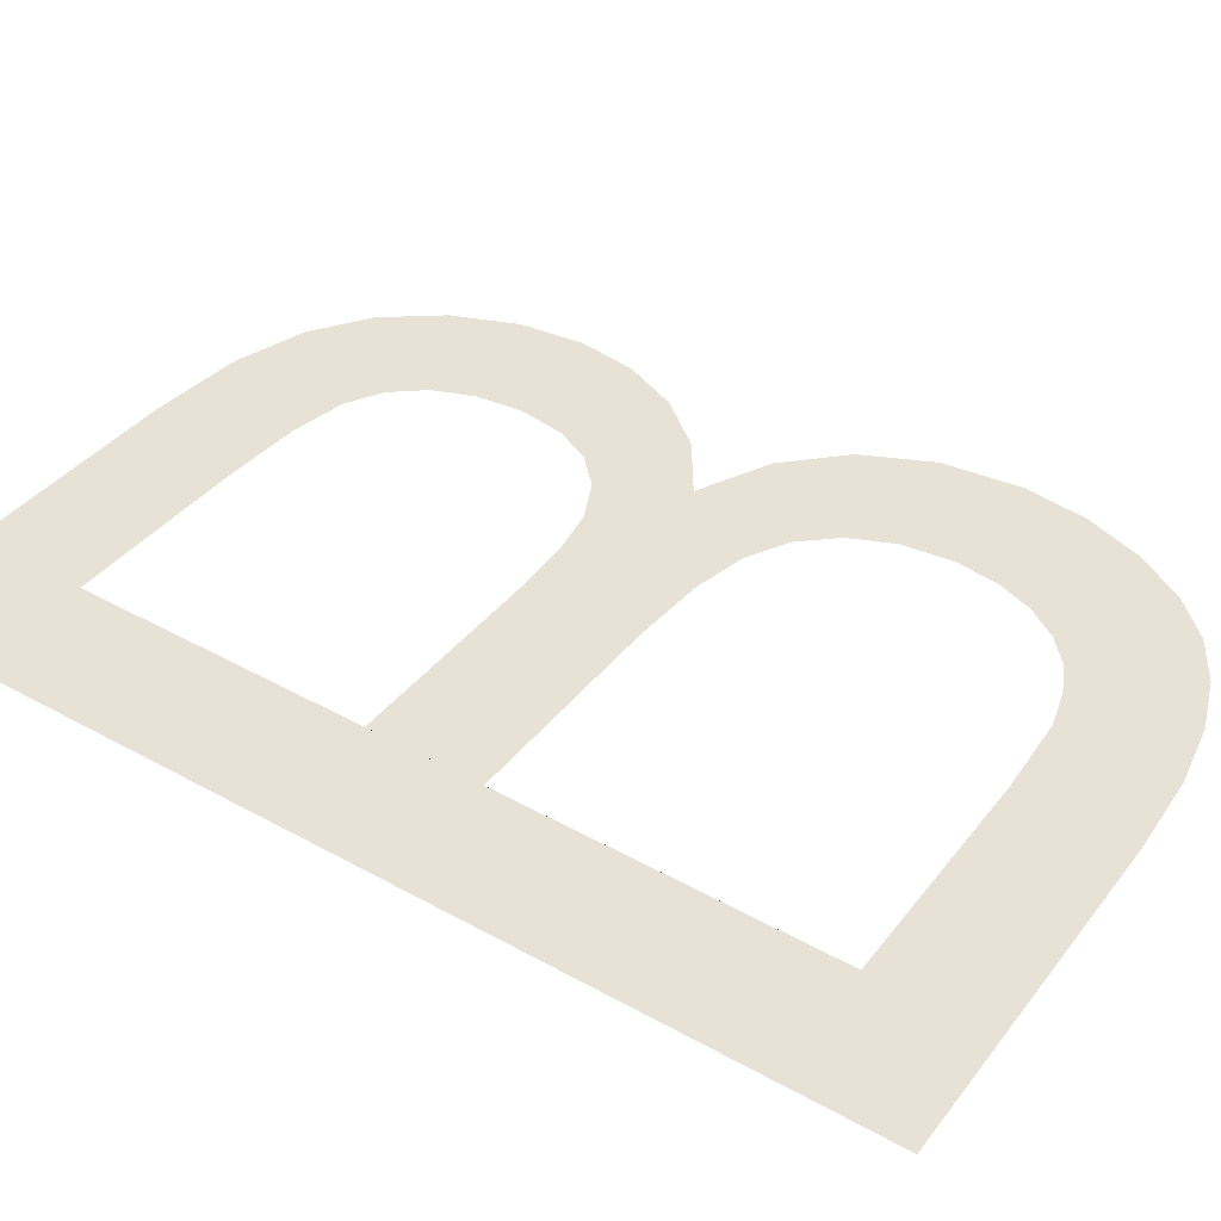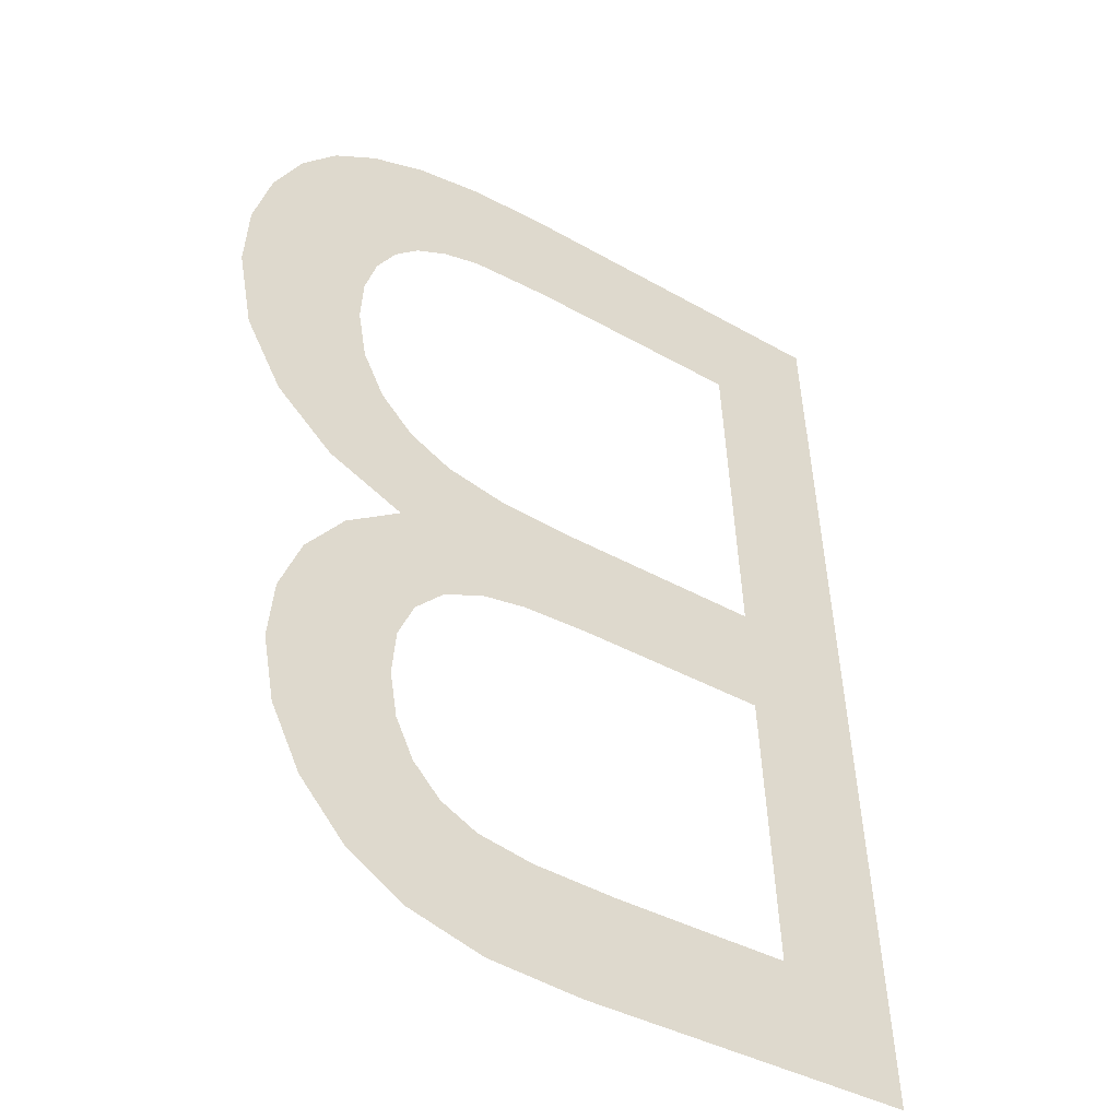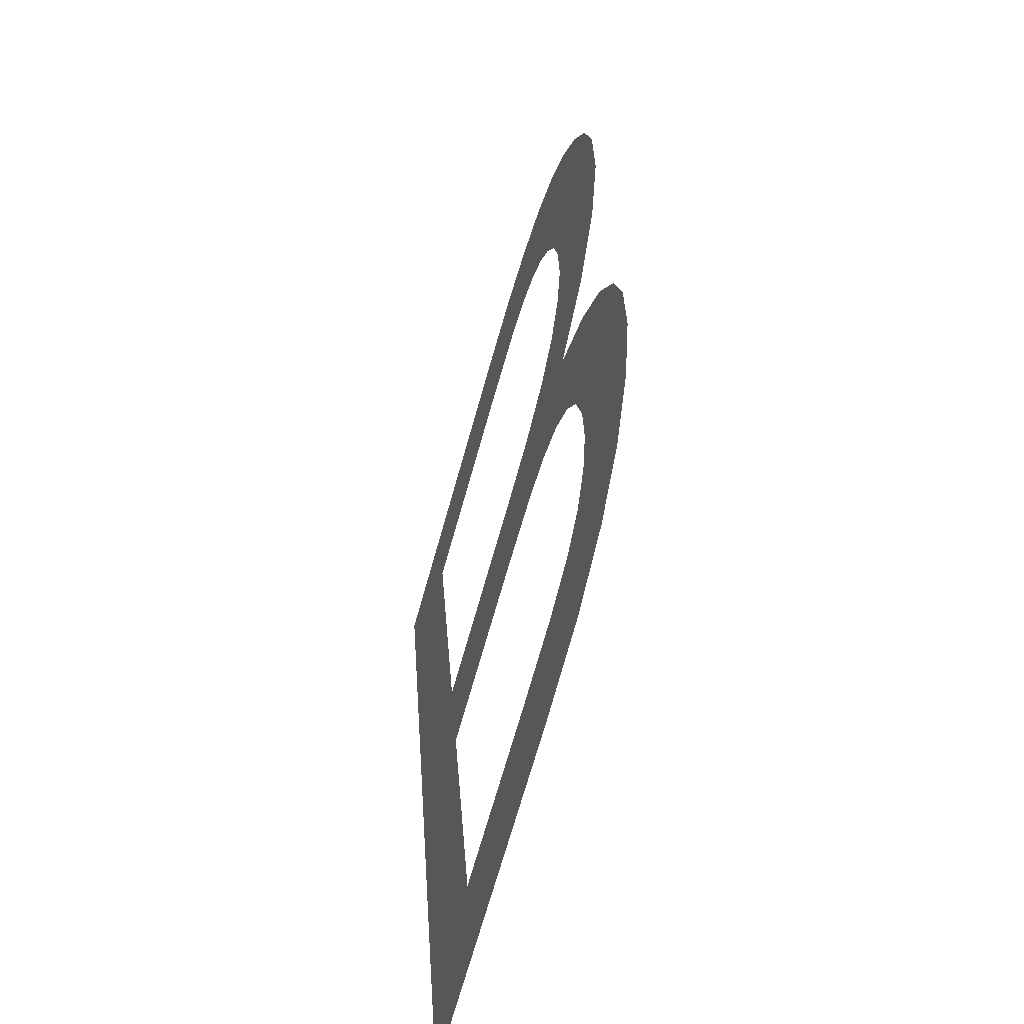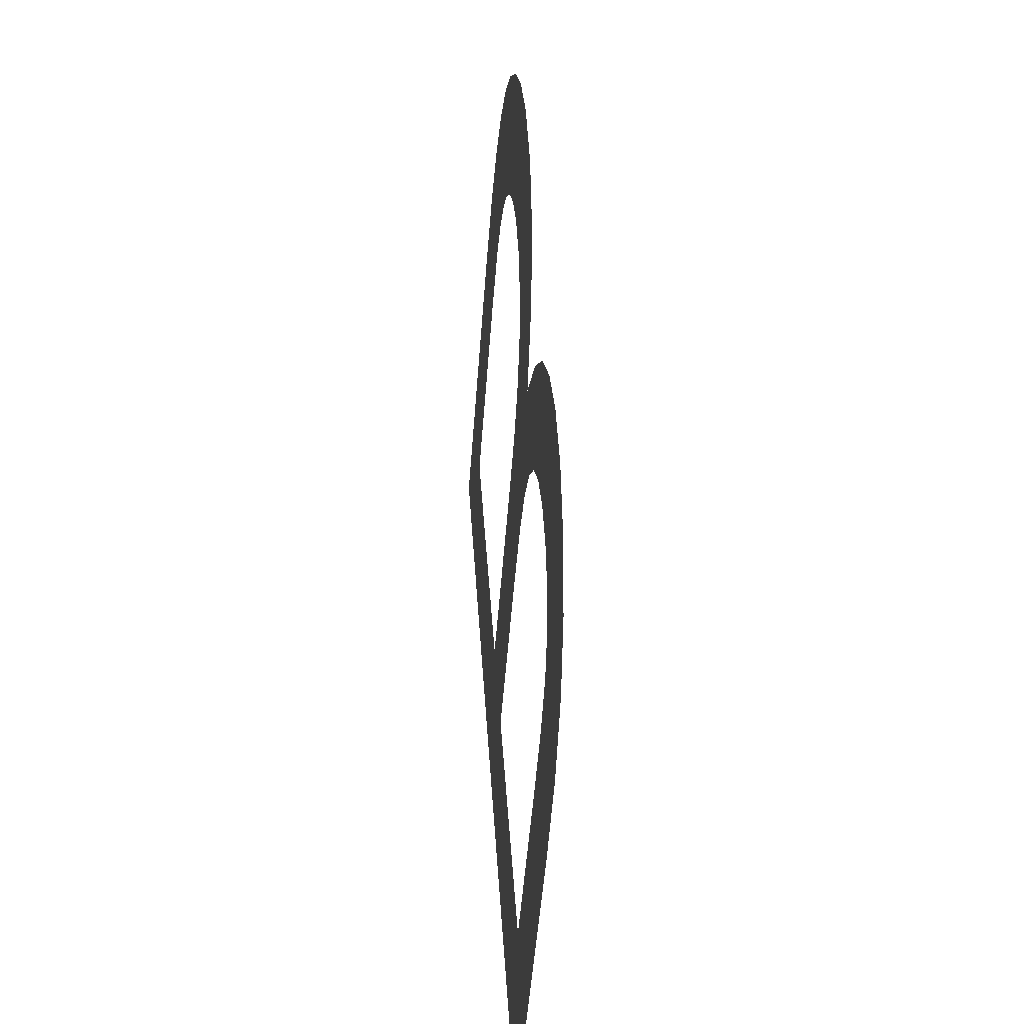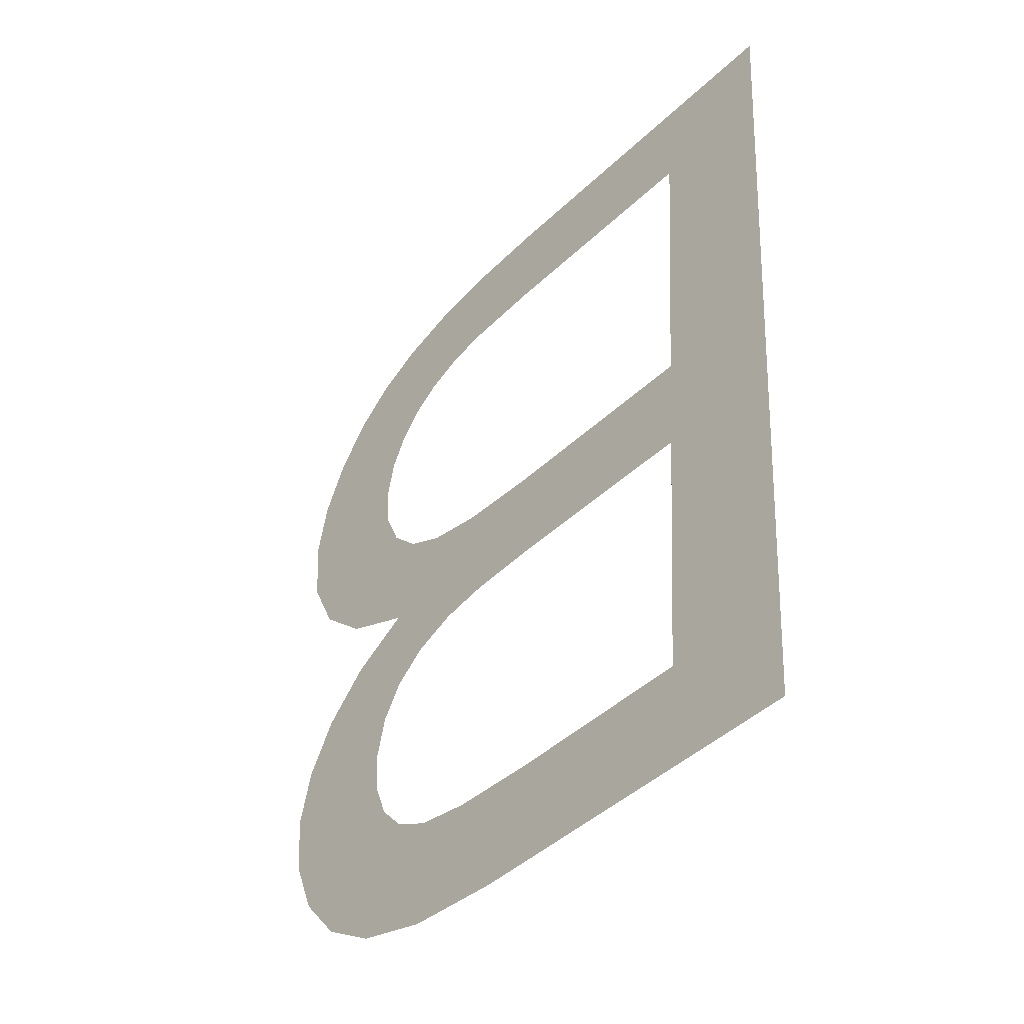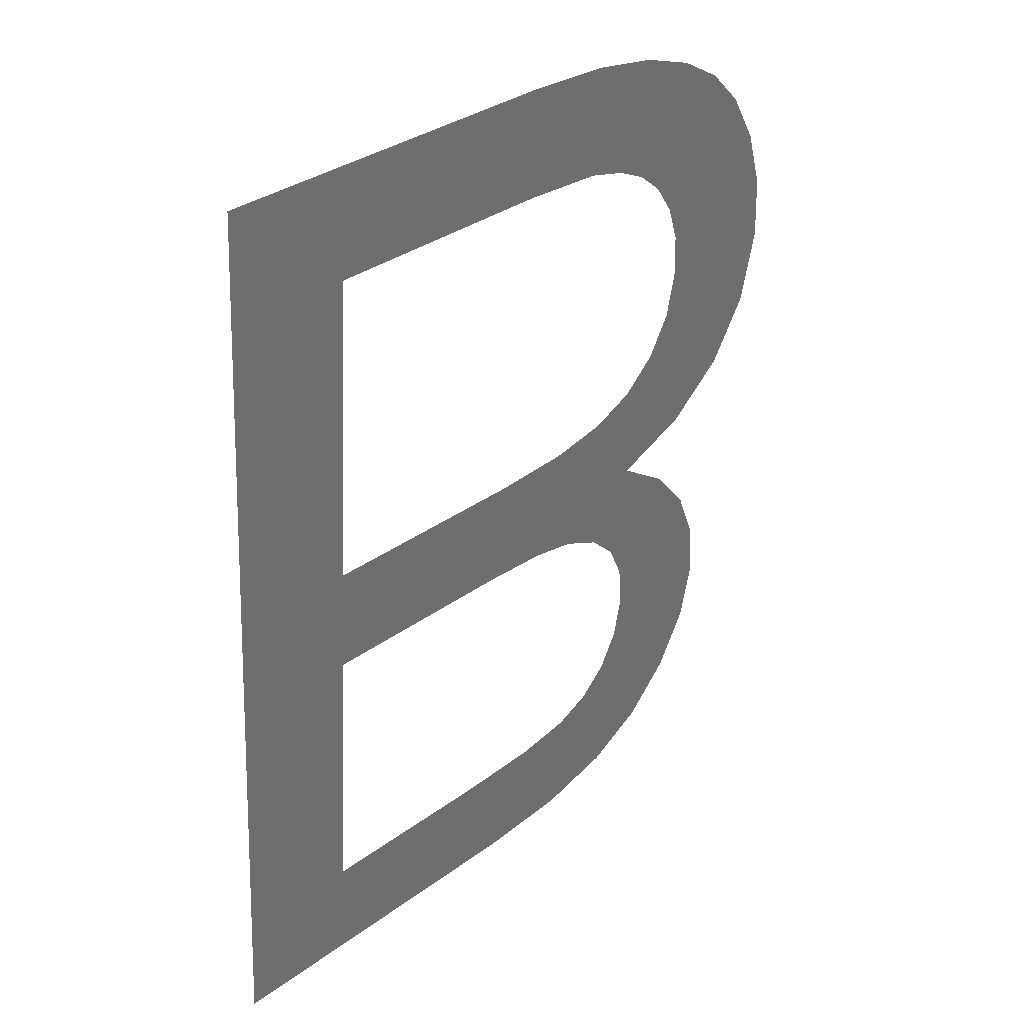
<metadata>
{"format":"obj","ext":"obj","renderer":"f3d","projection":"perspective","resolution":1024,"background":"white","views":[{"elev":37.3,"azim":-57.2,"up":"+Y"},{"elev":-37.7,"azim":143.6,"up":"+Z"},{"elev":-69.2,"azim":74.3,"up":"+Z"},{"elev":-50.1,"azim":85.8,"up":"+Z"},{"elev":-43.5,"azim":-131.9,"up":"+Z"},{"elev":33.3,"azim":-45.1,"up":"+Z"}]}
</metadata>
<code>
o mesh231/mesh231-geometry#mesh231-geometry
v 0.4929 0.03695 -0.1893
v 0.4943 0.03703 -0.1906
v 0.4929 0.0376 -0.1997
v 0.4969 0.03695 -0.1893
v 0.4943 0.03753 -0.1984
v 0.4969 0.03703 -0.1906
v 0.4968 0.0376 -0.1997
v 0.4943 0.03714 -0.1923
v 0.4978 0.03695 -0.1894
v 0.4964 0.03753 -0.1984
v 0.4943 0.03725 -0.1941
v 0.4978 0.03703 -0.1906
v 0.4973 0.03752 -0.1984
v 0.4943 0.03733 -0.1953
v 0.4985 0.03696 -0.1895
v 0.4979 0.0376 -0.1996
v 0.4967 0.03725 -0.1941
v 0.4982 0.03704 -0.1907
v 0.4979 0.03752 -0.1983
v 0.4965 0.03733 -0.1953
v 0.4986 0.03705 -0.1909
v 0.4987 0.03758 -0.1993
v 0.4973 0.03733 -0.1954
v 0.4992 0.03697 -0.1897
v 0.4984 0.0375 -0.1981
v 0.4976 0.03725 -0.1941
v 0.4989 0.03706 -0.1911
v 0.4986 0.03748 -0.1978
v 0.4978 0.03734 -0.1954
v 0.4991 0.03708 -0.1915
v 0.4988 0.03746 -0.1973
v 0.4982 0.03724 -0.1939
v 0.4993 0.03711 -0.1919
v 0.4994 0.03756 -0.199
v 0.4983 0.03735 -0.1956
v 0.4997 0.03699 -0.19
v 0.4989 0.03743 -0.1969
v 0.4987 0.03723 -0.1937
v 0.4993 0.03714 -0.1923
v 0.4994 0.03732 -0.1952
v 0.4986 0.03737 -0.196
v 0.4996 0.03727 -0.1945
v 0.4988 0.03739 -0.1964
v 0.4998 0.03752 -0.1984
v 0.5002 0.03724 -0.1939
v 0.4993 0.03717 -0.1929
v 0.4988 0.0373 -0.1948
v 0.4999 0.03736 -0.1958
v 0.5001 0.03702 -0.1904
v 0.499 0.0372 -0.1933
v 0.5001 0.03748 -0.1977
v 0.5004 0.03705 -0.191
v 0.5002 0.03739 -0.1964
v 0.5006 0.03719 -0.1932
v 0.5002 0.03744 -0.197
v 0.5007 0.0371 -0.1916
v 0.5007 0.03714 -0.1923
f 1 2 3
f 2 1 4
f 3 2 1
f 4 1 2
f 5 3 2
f 2 3 5
f 2 4 6
f 6 4 2
f 3 5 7
f 7 5 3
f 5 2 8
f 8 2 5
f 6 4 9
f 9 4 6
f 7 5 10
f 10 5 7
f 5 8 11
f 11 8 5
f 6 9 12
f 12 9 6
f 7 10 13
f 13 10 7
f 5 11 14
f 14 11 5
f 12 9 15
f 15 9 12
f 7 13 16
f 16 13 7
f 17 14 11
f 11 14 17
f 12 15 18
f 18 15 12
f 16 13 19
f 19 13 16
f 14 17 20
f 20 17 14
f 18 15 21
f 21 15 18
f 16 19 22
f 22 19 16
f 20 17 23
f 23 17 20
f 21 15 24
f 24 15 21
f 22 19 25
f 25 19 22
f 23 17 26
f 26 17 23
f 21 24 27
f 27 24 21
f 22 25 28
f 28 25 22
f 23 26 29
f 29 26 23
f 27 24 30
f 30 24 27
f 22 28 31
f 31 28 22
f 29 26 32
f 32 26 29
f 30 24 33
f 33 24 30
f 22 31 34
f 34 31 22
f 29 32 35
f 35 32 29
f 33 24 36
f 36 24 33
f 34 31 37
f 37 31 34
f 35 32 38
f 38 32 35
f 33 36 39
f 39 36 33
f 37 40 34
f 34 40 37
f 35 38 41
f 41 38 35
f 39 36 42
f 42 36 39
f 43 40 37
f 37 40 43
f 34 40 44
f 44 40 34
f 41 38 43
f 43 38 41
f 42 36 45
f 45 36 42
f 42 46 39
f 39 46 42
f 43 47 40
f 40 47 43
f 44 40 48
f 48 40 44
f 43 38 47
f 47 38 43
f 45 36 49
f 49 36 45
f 42 50 46
f 46 50 42
f 44 48 51
f 51 48 44
f 50 47 38
f 38 47 50
f 45 49 52
f 52 49 45
f 47 50 42
f 42 50 47
f 51 48 53
f 53 48 51
f 45 52 54
f 54 52 45
f 51 53 55
f 55 53 51
f 54 52 56
f 56 52 54
f 54 56 57
f 57 56 54

</code>
